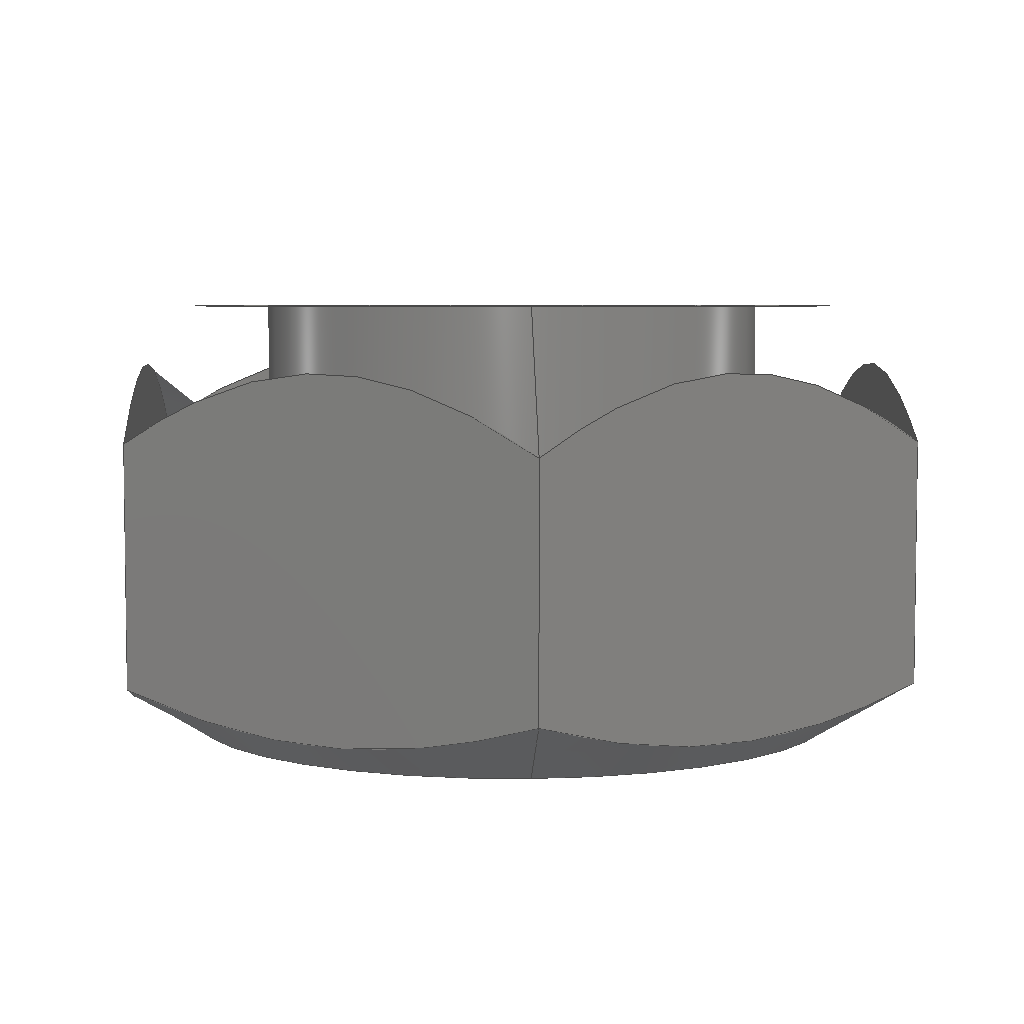
<metadata>
{"format":"step","ext":"stp","renderer":"f3d","projection":"perspective","resolution":1024,"background":"white","views":[{"elev":5.2,"azim":-129.4,"up":"+Y"}]}
</metadata>
<code>
ISO-10303-21;
DATA;
#1=MECHANICAL_DESIGN_GEOMETRIC_PRESENTATION_REPRESENTATION('',(#4),#349);
#2=SHAPE_REPRESENTATION_RELATIONSHIP('SRR','None',#359,#3);
#3=ADVANCED_BREP_SHAPE_REPRESENTATION('',(#5),#348);
#4=STYLED_ITEM('',(#368),#5);
#5=MANIFOLD_SOLID_BREP('Body1',#189);
#6=FACE_BOUND('',#51,.T.);
#7=FACE_BOUND('',#53,.T.);
#8=PLANE('',#212);
#9=PLANE('',#213);
#10=PLANE('',#214);
#11=PLANE('',#215);
#12=PLANE('',#216);
#13=PLANE('',#217);
#14=PLANE('',#218);
#15=PLANE('',#219);
#16=(
BOUNDED_CURVE()
B_SPLINE_CURVE(2,(#280,#281,#282),.UNSPECIFIED.,.F.,.F.)
B_SPLINE_CURVE_WITH_KNOTS((3,3),(0.1858,2.015),
 .UNSPECIFIED.)
CURVE()
GEOMETRIC_REPRESENTATION_ITEM()
RATIONAL_B_SPLINE_CURVE((1.036,1.196,1.036))
REPRESENTATION_ITEM('')
);
#17=(
BOUNDED_CURVE()
B_SPLINE_CURVE(2,(#284,#285,#286),.UNSPECIFIED.,.F.,.F.)
B_SPLINE_CURVE_WITH_KNOTS((3,3),(0.1858,2.015),
 .UNSPECIFIED.)
CURVE()
GEOMETRIC_REPRESENTATION_ITEM()
RATIONAL_B_SPLINE_CURVE((1.036,1.196,1.036))
REPRESENTATION_ITEM('')
);
#18=(
BOUNDED_CURVE()
B_SPLINE_CURVE(2,(#288,#289,#290),.UNSPECIFIED.,.F.,.F.)
B_SPLINE_CURVE_WITH_KNOTS((3,3),(0.1858,2.015),
 .UNSPECIFIED.)
CURVE()
GEOMETRIC_REPRESENTATION_ITEM()
RATIONAL_B_SPLINE_CURVE((1.036,1.196,1.036))
REPRESENTATION_ITEM('')
);
#19=(
BOUNDED_CURVE()
B_SPLINE_CURVE(2,(#292,#293,#294),.UNSPECIFIED.,.F.,.F.)
B_SPLINE_CURVE_WITH_KNOTS((3,3),(0.1858,2.015),
 .UNSPECIFIED.)
CURVE()
GEOMETRIC_REPRESENTATION_ITEM()
RATIONAL_B_SPLINE_CURVE((1.036,1.196,1.036))
REPRESENTATION_ITEM('')
);
#20=(
BOUNDED_CURVE()
B_SPLINE_CURVE(2,(#296,#297,#298),.UNSPECIFIED.,.F.,.F.)
B_SPLINE_CURVE_WITH_KNOTS((3,3),(0.1858,2.015),
 .UNSPECIFIED.)
CURVE()
GEOMETRIC_REPRESENTATION_ITEM()
RATIONAL_B_SPLINE_CURVE((1.036,1.196,1.036))
REPRESENTATION_ITEM('')
);
#21=(
BOUNDED_CURVE()
B_SPLINE_CURVE(2,(#299,#300,#301),.UNSPECIFIED.,.F.,.F.)
B_SPLINE_CURVE_WITH_KNOTS((3,3),(0.1858,2.015),
 .UNSPECIFIED.)
CURVE()
GEOMETRIC_REPRESENTATION_ITEM()
RATIONAL_B_SPLINE_CURVE((1.036,1.196,1.036))
REPRESENTATION_ITEM('')
);
#22=(
BOUNDED_CURVE()
B_SPLINE_CURVE(2,(#305,#306,#307),.UNSPECIFIED.,.F.,.F.)
B_SPLINE_CURVE_WITH_KNOTS((3,3),(0.2185,1.979),
 .UNSPECIFIED.)
CURVE()
GEOMETRIC_REPRESENTATION_ITEM()
RATIONAL_B_SPLINE_CURVE((1.045,1.207,1.045))
REPRESENTATION_ITEM('')
);
#23=(
BOUNDED_CURVE()
B_SPLINE_CURVE(2,(#309,#310,#311),.UNSPECIFIED.,.F.,.F.)
B_SPLINE_CURVE_WITH_KNOTS((3,3),(0.2185,1.979),
 .UNSPECIFIED.)
CURVE()
GEOMETRIC_REPRESENTATION_ITEM()
RATIONAL_B_SPLINE_CURVE((1.045,1.207,1.045))
REPRESENTATION_ITEM('')
);
#24=(
BOUNDED_CURVE()
B_SPLINE_CURVE(2,(#313,#314,#315),.UNSPECIFIED.,.F.,.F.)
B_SPLINE_CURVE_WITH_KNOTS((3,3),(0.2185,1.979),
 .UNSPECIFIED.)
CURVE()
GEOMETRIC_REPRESENTATION_ITEM()
RATIONAL_B_SPLINE_CURVE((1.045,1.207,1.045))
REPRESENTATION_ITEM('')
);
#25=(
BOUNDED_CURVE()
B_SPLINE_CURVE(2,(#317,#318,#319),.UNSPECIFIED.,.F.,.F.)
B_SPLINE_CURVE_WITH_KNOTS((3,3),(0.2185,1.979),
 .UNSPECIFIED.)
CURVE()
GEOMETRIC_REPRESENTATION_ITEM()
RATIONAL_B_SPLINE_CURVE((1.045,1.207,1.045))
REPRESENTATION_ITEM('')
);
#26=(
BOUNDED_CURVE()
B_SPLINE_CURVE(2,(#321,#322,#323),.UNSPECIFIED.,.F.,.F.)
B_SPLINE_CURVE_WITH_KNOTS((3,3),(0.2185,1.979),
 .UNSPECIFIED.)
CURVE()
GEOMETRIC_REPRESENTATION_ITEM()
RATIONAL_B_SPLINE_CURVE((1.045,1.207,1.045))
REPRESENTATION_ITEM('')
);
#27=(
BOUNDED_CURVE()
B_SPLINE_CURVE(2,(#324,#325,#326),.UNSPECIFIED.,.F.,.F.)
B_SPLINE_CURVE_WITH_KNOTS((3,3),(0.2185,1.979),
 .UNSPECIFIED.)
CURVE()
GEOMETRIC_REPRESENTATION_ITEM()
RATIONAL_B_SPLINE_CURVE((1.045,1.207,1.045))
REPRESENTATION_ITEM('')
);
#28=CONICAL_SURFACE('',#206,0.5901,0.7007);
#29=CONICAL_SURFACE('',#209,0.5957,1.021);
#30=FACE_OUTER_BOUND('',#41,.T.);
#31=FACE_OUTER_BOUND('',#42,.T.);
#32=FACE_OUTER_BOUND('',#43,.T.);
#33=FACE_OUTER_BOUND('',#44,.T.);
#34=FACE_OUTER_BOUND('',#45,.T.);
#35=FACE_OUTER_BOUND('',#46,.T.);
#36=FACE_OUTER_BOUND('',#47,.T.);
#37=FACE_OUTER_BOUND('',#48,.T.);
#38=FACE_OUTER_BOUND('',#49,.T.);
#39=FACE_OUTER_BOUND('',#50,.T.);
#40=FACE_OUTER_BOUND('',#52,.T.);
#41=EDGE_LOOP('',(#123,#124,#125,#126));
#42=EDGE_LOOP('',(#127,#128,#129,#130,#131,#132,#133,#134,#135,#136));
#43=EDGE_LOOP('',(#137,#138,#139,#140,#141,#142,#143,#144,#145,#146));
#44=EDGE_LOOP('',(#147,#148,#149,#150));
#45=EDGE_LOOP('',(#151,#152,#153,#154));
#46=EDGE_LOOP('',(#155,#156,#157,#158));
#47=EDGE_LOOP('',(#159,#160,#161,#162));
#48=EDGE_LOOP('',(#163,#164,#165,#166));
#49=EDGE_LOOP('',(#167,#168,#169,#170));
#50=EDGE_LOOP('',(#171,#172));
#51=EDGE_LOOP('',(#173));
#52=EDGE_LOOP('',(#174,#175));
#53=EDGE_LOOP('',(#176));
#54=LINE('',#270,#63);
#55=LINE('',#278,#64);
#56=LINE('',#328,#65);
#57=LINE('',#333,#66);
#58=LINE('',#334,#67);
#59=LINE('',#336,#68);
#60=LINE('',#338,#69);
#61=LINE('',#340,#70);
#62=LINE('',#342,#71);
#63=VECTOR('',#226,0.375);
#64=VECTOR('',#235,0.5901);
#65=VECTOR('',#238,0.5957);
#66=VECTOR('',#245,0.3937);
#67=VECTOR('',#246,0.3937);
#68=VECTOR('',#249,0.3937);
#69=VECTOR('',#252,0.3937);
#70=VECTOR('',#255,0.3937);
#71=VECTOR('',#258,0.3937);
#72=CIRCLE('',#204,0.375);
#73=CIRCLE('',#205,0.375);
#74=CIRCLE('',#207,0.4871);
#75=CIRCLE('',#208,0.4871);
#76=CIRCLE('',#210,0.4871);
#77=CIRCLE('',#211,0.4871);
#78=VERTEX_POINT('',#267);
#79=VERTEX_POINT('',#269);
#80=VERTEX_POINT('',#273);
#81=VERTEX_POINT('',#274);
#82=VERTEX_POINT('',#277);
#83=VERTEX_POINT('',#279);
#84=VERTEX_POINT('',#283);
#85=VERTEX_POINT('',#287);
#86=VERTEX_POINT('',#291);
#87=VERTEX_POINT('',#295);
#88=VERTEX_POINT('',#303);
#89=VERTEX_POINT('',#304);
#90=VERTEX_POINT('',#308);
#91=VERTEX_POINT('',#312);
#92=VERTEX_POINT('',#316);
#93=VERTEX_POINT('',#320);
#94=VERTEX_POINT('',#327);
#95=VERTEX_POINT('',#329);
#96=EDGE_CURVE('',#78,#78,#72,.T.);
#97=EDGE_CURVE('',#78,#79,#54,.T.);
#98=EDGE_CURVE('',#79,#79,#73,.T.);
#99=EDGE_CURVE('',#80,#81,#74,.T.);
#100=EDGE_CURVE('',#81,#80,#75,.T.);
#101=EDGE_CURVE('',#81,#82,#55,.T.);
#102=EDGE_CURVE('',#83,#82,#16,.T.);
#103=EDGE_CURVE('',#84,#83,#17,.T.);
#104=EDGE_CURVE('',#85,#84,#18,.T.);
#105=EDGE_CURVE('',#86,#85,#19,.T.);
#106=EDGE_CURVE('',#87,#86,#20,.T.);
#107=EDGE_CURVE('',#82,#87,#21,.T.);
#108=EDGE_CURVE('',#88,#89,#22,.T.);
#109=EDGE_CURVE('',#90,#88,#23,.T.);
#110=EDGE_CURVE('',#91,#90,#24,.T.);
#111=EDGE_CURVE('',#92,#91,#25,.T.);
#112=EDGE_CURVE('',#93,#92,#26,.T.);
#113=EDGE_CURVE('',#89,#93,#27,.T.);
#114=EDGE_CURVE('',#89,#94,#56,.T.);
#115=EDGE_CURVE('',#95,#94,#76,.T.);
#116=EDGE_CURVE('',#94,#95,#77,.T.);
#117=EDGE_CURVE('',#93,#83,#57,.T.);
#118=EDGE_CURVE('',#92,#84,#58,.T.);
#119=EDGE_CURVE('',#91,#85,#59,.T.);
#120=EDGE_CURVE('',#89,#82,#60,.T.);
#121=EDGE_CURVE('',#88,#87,#61,.T.);
#122=EDGE_CURVE('',#90,#86,#62,.T.);
#123=ORIENTED_EDGE('',*,*,#96,.F.);
#124=ORIENTED_EDGE('',*,*,#97,.T.);
#125=ORIENTED_EDGE('',*,*,#98,.F.);
#126=ORIENTED_EDGE('',*,*,#97,.F.);
#127=ORIENTED_EDGE('',*,*,#99,.F.);
#128=ORIENTED_EDGE('',*,*,#100,.F.);
#129=ORIENTED_EDGE('',*,*,#101,.T.);
#130=ORIENTED_EDGE('',*,*,#102,.F.);
#131=ORIENTED_EDGE('',*,*,#103,.F.);
#132=ORIENTED_EDGE('',*,*,#104,.F.);
#133=ORIENTED_EDGE('',*,*,#105,.F.);
#134=ORIENTED_EDGE('',*,*,#106,.F.);
#135=ORIENTED_EDGE('',*,*,#107,.F.);
#136=ORIENTED_EDGE('',*,*,#101,.F.);
#137=ORIENTED_EDGE('',*,*,#108,.F.);
#138=ORIENTED_EDGE('',*,*,#109,.F.);
#139=ORIENTED_EDGE('',*,*,#110,.F.);
#140=ORIENTED_EDGE('',*,*,#111,.F.);
#141=ORIENTED_EDGE('',*,*,#112,.F.);
#142=ORIENTED_EDGE('',*,*,#113,.F.);
#143=ORIENTED_EDGE('',*,*,#114,.T.);
#144=ORIENTED_EDGE('',*,*,#115,.F.);
#145=ORIENTED_EDGE('',*,*,#116,.F.);
#146=ORIENTED_EDGE('',*,*,#114,.F.);
#147=ORIENTED_EDGE('',*,*,#103,.T.);
#148=ORIENTED_EDGE('',*,*,#117,.F.);
#149=ORIENTED_EDGE('',*,*,#112,.T.);
#150=ORIENTED_EDGE('',*,*,#118,.T.);
#151=ORIENTED_EDGE('',*,*,#104,.T.);
#152=ORIENTED_EDGE('',*,*,#118,.F.);
#153=ORIENTED_EDGE('',*,*,#111,.T.);
#154=ORIENTED_EDGE('',*,*,#119,.T.);
#155=ORIENTED_EDGE('',*,*,#102,.T.);
#156=ORIENTED_EDGE('',*,*,#120,.F.);
#157=ORIENTED_EDGE('',*,*,#113,.T.);
#158=ORIENTED_EDGE('',*,*,#117,.T.);
#159=ORIENTED_EDGE('',*,*,#107,.T.);
#160=ORIENTED_EDGE('',*,*,#121,.F.);
#161=ORIENTED_EDGE('',*,*,#108,.T.);
#162=ORIENTED_EDGE('',*,*,#120,.T.);
#163=ORIENTED_EDGE('',*,*,#106,.T.);
#164=ORIENTED_EDGE('',*,*,#122,.F.);
#165=ORIENTED_EDGE('',*,*,#109,.T.);
#166=ORIENTED_EDGE('',*,*,#121,.T.);
#167=ORIENTED_EDGE('',*,*,#105,.T.);
#168=ORIENTED_EDGE('',*,*,#119,.F.);
#169=ORIENTED_EDGE('',*,*,#110,.T.);
#170=ORIENTED_EDGE('',*,*,#122,.T.);
#171=ORIENTED_EDGE('',*,*,#99,.T.);
#172=ORIENTED_EDGE('',*,*,#100,.T.);
#173=ORIENTED_EDGE('',*,*,#96,.T.);
#174=ORIENTED_EDGE('',*,*,#115,.T.);
#175=ORIENTED_EDGE('',*,*,#116,.T.);
#176=ORIENTED_EDGE('',*,*,#98,.T.);
#177=CYLINDRICAL_SURFACE('',#203,0.375);
#178=ADVANCED_FACE('',(#30),#177,.F.);
#179=ADVANCED_FACE('',(#31),#28,.T.);
#180=ADVANCED_FACE('',(#32),#29,.T.);
#181=ADVANCED_FACE('',(#33),#8,.T.);
#182=ADVANCED_FACE('',(#34),#9,.T.);
#183=ADVANCED_FACE('',(#35),#10,.T.);
#184=ADVANCED_FACE('',(#36),#11,.T.);
#185=ADVANCED_FACE('',(#37),#12,.T.);
#186=ADVANCED_FACE('',(#38),#13,.T.);
#187=ADVANCED_FACE('',(#39,#6),#14,.T.);
#188=ADVANCED_FACE('',(#40,#7),#15,.F.);
#189=CLOSED_SHELL('',(#178,#179,#180,#181,#182,#183,#184,#185,#186,#187,
#188));
#190=DERIVED_UNIT_ELEMENT(#192,1);
#191=DERIVED_UNIT_ELEMENT(#353,3);
#192=(
MASS_UNIT()
NAMED_UNIT(*)
SI_UNIT(.KILO.,.GRAM.)
);
#193=DERIVED_UNIT((#190,#191));
#194=MEASURE_REPRESENTATION_ITEM('density measure',
POSITIVE_RATIO_MEASURE(7850),#193);
#195=PROPERTY_DEFINITION_REPRESENTATION(#200,#197);
#196=PROPERTY_DEFINITION_REPRESENTATION(#201,#198);
#197=REPRESENTATION('material name',(#199),#348);
#198=REPRESENTATION('density',(#194),#348);
#199=DESCRIPTIVE_REPRESENTATION_ITEM('Steel','Steel');
#200=PROPERTY_DEFINITION('material property','material name',#361);
#201=PROPERTY_DEFINITION('material property','density of part',#361);
#202=AXIS2_PLACEMENT_3D('placement',#265,#220,#221);
#203=AXIS2_PLACEMENT_3D('',#266,#222,#223);
#204=AXIS2_PLACEMENT_3D('',#268,#224,#225);
#205=AXIS2_PLACEMENT_3D('',#271,#227,#228);
#206=AXIS2_PLACEMENT_3D('',#272,#229,#230);
#207=AXIS2_PLACEMENT_3D('',#275,#231,#232);
#208=AXIS2_PLACEMENT_3D('',#276,#233,#234);
#209=AXIS2_PLACEMENT_3D('',#302,#236,#237);
#210=AXIS2_PLACEMENT_3D('',#330,#239,#240);
#211=AXIS2_PLACEMENT_3D('',#331,#241,#242);
#212=AXIS2_PLACEMENT_3D('',#332,#243,#244);
#213=AXIS2_PLACEMENT_3D('',#335,#247,#248);
#214=AXIS2_PLACEMENT_3D('',#337,#250,#251);
#215=AXIS2_PLACEMENT_3D('',#339,#253,#254);
#216=AXIS2_PLACEMENT_3D('',#341,#256,#257);
#217=AXIS2_PLACEMENT_3D('',#343,#259,#260);
#218=AXIS2_PLACEMENT_3D('',#344,#261,#262);
#219=AXIS2_PLACEMENT_3D('',#345,#263,#264);
#220=DIRECTION('axis',(0,0,1));
#221=DIRECTION('refdir',(1,0,0));
#222=DIRECTION('center_axis',(0,-1,0));
#223=DIRECTION('ref_axis',(-1,0,0));
#224=DIRECTION('center_axis',(0,-1,0));
#225=DIRECTION('ref_axis',(-1,0,0));
#226=DIRECTION('',(0,-1,0));
#227=DIRECTION('center_axis',(0,1,0));
#228=DIRECTION('ref_axis',(-1,0,0));
#229=DIRECTION('center_axis',(2.322e-14,-1,1.708e-14));
#230=DIRECTION('ref_axis',(0.8055,2.891e-14,0.5926));
#231=DIRECTION('center_axis',(0,1,0));
#232=DIRECTION('ref_axis',(0.8055,2.891e-14,0.5926));
#233=DIRECTION('center_axis',(0,1,0));
#234=DIRECTION('ref_axis',(0.8055,2.891e-14,0.5926));
#235=DIRECTION('',(-0.5194,-0.7644,-0.3821));
#236=DIRECTION('center_axis',(-2.322e-14,1,-1.708e-14));
#237=DIRECTION('ref_axis',(0.8055,2.883e-14,0.5926));
#238=DIRECTION('',(0.6866,-0.5229,0.5051));
#239=DIRECTION('center_axis',(0,-1,0));
#240=DIRECTION('ref_axis',(0.8055,2.883e-14,0.5926));
#241=DIRECTION('center_axis',(0,-1,0));
#242=DIRECTION('ref_axis',(0.8055,2.883e-14,0.5926));
#243=DIRECTION('center_axis',(-0.5926,0,0.8055));
#244=DIRECTION('ref_axis',(0.8055,0,0.5926));
#245=DIRECTION('',(0,1,0));
#246=DIRECTION('',(0,1,0));
#247=DIRECTION('center_axis',(0.4013,0,0.9159));
#248=DIRECTION('ref_axis',(0.9159,0,-0.4013));
#249=DIRECTION('',(0,1,0));
#250=DIRECTION('center_axis',(-0.9939,0,-0.1104));
#251=DIRECTION('ref_axis',(-0.1104,0,0.9939));
#252=DIRECTION('',(0,1,0));
#253=DIRECTION('center_axis',(-0.4013,0,-0.9159));
#254=DIRECTION('ref_axis',(-0.9159,0,0.4013));
#255=DIRECTION('',(0,1,0));
#256=DIRECTION('center_axis',(0.5926,0,-0.8055));
#257=DIRECTION('ref_axis',(-0.8055,0,-0.5926));
#258=DIRECTION('',(0,1,0));
#259=DIRECTION('center_axis',(0.9939,0,0.1104));
#260=DIRECTION('ref_axis',(0.1104,0,-0.9939));
#261=DIRECTION('center_axis',(0,1,0));
#262=DIRECTION('ref_axis',(0,0,1));
#263=DIRECTION('center_axis',(0,1,0));
#264=DIRECTION('ref_axis',(1,0,0));
#265=CARTESIAN_POINT('',(0,0,0));
#266=CARTESIAN_POINT('Origin',(0,0.6406,0));
#267=CARTESIAN_POINT('',(0.375,0.6406,-4.592e-17));
#268=CARTESIAN_POINT('Origin',(0,0.6406,0));
#269=CARTESIAN_POINT('',(0.375,0,-4.592e-17));
#270=CARTESIAN_POINT('',(0.375,0.6406,4.592e-17));
#271=CARTESIAN_POINT('Origin',(0,0,0));
#272=CARTESIAN_POINT('Origin',(-1.37e-15,0.5186,
-1.024e-15));
#273=CARTESIAN_POINT('',(0.3924,0.6406,0.2887));
#274=CARTESIAN_POINT('',(-0.3924,0.6406,-0.2887));
#275=CARTESIAN_POINT('Origin',(-4.202e-15,0.6406,-3.108e-15));
#276=CARTESIAN_POINT('Origin',(-4.202e-15,0.6406,-3.108e-15));
#277=CARTESIAN_POINT('',(-0.5232,0.4481,-0.3849));
#278=CARTESIAN_POINT('',(-0.4753,0.5186,-0.3497));
#279=CARTESIAN_POINT('',(-0.5949,0.4481,0.2607));
#280=CARTESIAN_POINT('Ctrl Pts',(-0.5949,0.4481,0.2607));
#281=CARTESIAN_POINT('Ctrl Pts',(-0.5591,0.6406,-0.06212));
#282=CARTESIAN_POINT('Ctrl Pts',(-0.5232,0.4481,-0.3849));
#283=CARTESIAN_POINT('',(-0.07173,0.4481,0.6455));
#284=CARTESIAN_POINT('Ctrl Pts',(-0.07173,0.4481,
0.6455));
#285=CARTESIAN_POINT('Ctrl Pts',(-0.3333,0.6406,0.4531));
#286=CARTESIAN_POINT('Ctrl Pts',(-0.5949,0.4481,0.2607));
#287=CARTESIAN_POINT('',(0.5232,0.4481,0.3849));
#288=CARTESIAN_POINT('Ctrl Pts',(0.5232,0.4481,0.3849));
#289=CARTESIAN_POINT('Ctrl Pts',(0.2257,0.6406,0.5152));
#290=CARTESIAN_POINT('Ctrl Pts',(-0.07173,0.4481,
0.6455));
#291=CARTESIAN_POINT('',(0.5949,0.4481,-0.2607));
#292=CARTESIAN_POINT('Ctrl Pts',(0.5949,0.4481,-0.2607));
#293=CARTESIAN_POINT('Ctrl Pts',(0.5591,0.6406,0.06212));
#294=CARTESIAN_POINT('Ctrl Pts',(0.5232,0.4481,0.3849));
#295=CARTESIAN_POINT('',(0.07173,0.4481,-0.6455));
#296=CARTESIAN_POINT('Ctrl Pts',(0.07173,0.4481,-0.6455));
#297=CARTESIAN_POINT('Ctrl Pts',(0.3333,0.6406,-0.4531));
#298=CARTESIAN_POINT('Ctrl Pts',(0.5949,0.4481,-0.2607));
#299=CARTESIAN_POINT('Ctrl Pts',(-0.5232,0.4481,-0.3849));
#300=CARTESIAN_POINT('Ctrl Pts',(-0.2257,0.6406,-0.5152));
#301=CARTESIAN_POINT('Ctrl Pts',(0.07173,0.4481,-0.6455));
#302=CARTESIAN_POINT('Origin',(9.125e-15,0.06657,
6.696e-15));
#303=CARTESIAN_POINT('',(0.07173,0.0996,-0.6455));
#304=CARTESIAN_POINT('',(-0.5232,0.0996,-0.3849));
#305=CARTESIAN_POINT('Ctrl Pts',(0.07173,0.0996,
-0.6455));
#306=CARTESIAN_POINT('Ctrl Pts',(-0.2257,1.574e-15,
-0.5152));
#307=CARTESIAN_POINT('Ctrl Pts',(-0.5232,0.0996,
-0.3849));
#308=CARTESIAN_POINT('',(0.5949,0.0996,-0.2607));
#309=CARTESIAN_POINT('Ctrl Pts',(0.5949,0.0996,-0.2607));
#310=CARTESIAN_POINT('Ctrl Pts',(0.3333,8.873e-15,
-0.4531));
#311=CARTESIAN_POINT('Ctrl Pts',(0.07173,0.0996,
-0.6455));
#312=CARTESIAN_POINT('',(0.5232,0.0996,0.3849));
#313=CARTESIAN_POINT('Ctrl Pts',(0.5232,0.0996,0.3849));
#314=CARTESIAN_POINT('Ctrl Pts',(0.5591,1.508e-14,
0.06212));
#315=CARTESIAN_POINT('Ctrl Pts',(0.5949,0.0996,-0.2607));
#316=CARTESIAN_POINT('',(-0.07173,0.0996,0.6455));
#317=CARTESIAN_POINT('Ctrl Pts',(-0.07173,0.0996,
0.6455));
#318=CARTESIAN_POINT('Ctrl Pts',(0.2257,1.563e-14,
0.5152));
#319=CARTESIAN_POINT('Ctrl Pts',(0.5232,0.0996,0.3849));
#320=CARTESIAN_POINT('',(-0.5949,0.0996,0.2607));
#321=CARTESIAN_POINT('Ctrl Pts',(-0.5949,0.0996,
0.2607));
#322=CARTESIAN_POINT('Ctrl Pts',(-0.3333,8.917e-15,
0.4531));
#323=CARTESIAN_POINT('Ctrl Pts',(-0.07173,0.0996,
0.6455));
#324=CARTESIAN_POINT('Ctrl Pts',(-0.5232,0.0996,
-0.3849));
#325=CARTESIAN_POINT('Ctrl Pts',(-0.5591,1.464e-15,
-0.06212));
#326=CARTESIAN_POINT('Ctrl Pts',(-0.5949,0.0996,
0.2607));
#327=CARTESIAN_POINT('',(-0.3924,-1.406e-14,-0.2887));
#328=CARTESIAN_POINT('',(-0.4798,0.06657,-0.353));
#329=CARTESIAN_POINT('',(0.3924,0,0.2887));
#330=CARTESIAN_POINT('Origin',(1.067e-14,0,7.833e-15));
#331=CARTESIAN_POINT('Origin',(1.067e-14,0,7.833e-15));
#332=CARTESIAN_POINT('Origin',(-0.5949,0,0.2607));
#333=CARTESIAN_POINT('',(-0.5949,0,0.2607));
#334=CARTESIAN_POINT('',(-0.07173,0,0.6455));
#335=CARTESIAN_POINT('Origin',(-0.07173,0,0.6455));
#336=CARTESIAN_POINT('',(0.5232,0,0.3849));
#337=CARTESIAN_POINT('Origin',(-0.5232,0,-0.3849));
#338=CARTESIAN_POINT('',(-0.5232,0,-0.3849));
#339=CARTESIAN_POINT('Origin',(0.07173,0,-0.6455));
#340=CARTESIAN_POINT('',(0.07173,0,-0.6455));
#341=CARTESIAN_POINT('Origin',(0.5949,0,-0.2607));
#342=CARTESIAN_POINT('',(0.5949,0,-0.2607));
#343=CARTESIAN_POINT('Origin',(0.5232,0,0.3849));
#344=CARTESIAN_POINT('Origin',(0,0.6406,1.224e-15));
#345=CARTESIAN_POINT('Origin',(0,0,1.224e-15));
#346=UNCERTAINTY_MEASURE_WITH_UNIT(LENGTH_MEASURE(0.0003937),
#351,'DISTANCE_ACCURACY_VALUE',
'Maximum model space distance between geometric entities at asserted c
onnectivities');
#347=UNCERTAINTY_MEASURE_WITH_UNIT(LENGTH_MEASURE(0.0003937),
#351,'DISTANCE_ACCURACY_VALUE',
'Maximum model space distance between geometric entities at asserted c
onnectivities');
#348=(
GEOMETRIC_REPRESENTATION_CONTEXT(3)
GLOBAL_UNCERTAINTY_ASSIGNED_CONTEXT((#346))
GLOBAL_UNIT_ASSIGNED_CONTEXT((#351,#356,#355))
REPRESENTATION_CONTEXT('','3D')
);
#349=(
GEOMETRIC_REPRESENTATION_CONTEXT(3)
GLOBAL_UNCERTAINTY_ASSIGNED_CONTEXT((#347))
GLOBAL_UNIT_ASSIGNED_CONTEXT((#351,#356,#355))
REPRESENTATION_CONTEXT('','3D')
);
#350=DIMENSIONAL_EXPONENTS(1,0,0,0,0,0,0);
#351=(
CONVERSION_BASED_UNIT('inch',#354)
LENGTH_UNIT()
NAMED_UNIT(#350)
);
#352=(
LENGTH_UNIT()
NAMED_UNIT(*)
SI_UNIT(.MILLI.,.METRE.)
);
#353=(
LENGTH_UNIT()
NAMED_UNIT(*)
SI_UNIT($,.METRE.)
);
#354=LENGTH_MEASURE_WITH_UNIT(LENGTH_MEASURE(25.4),#352);
#355=(
NAMED_UNIT(*)
SI_UNIT($,.STERADIAN.)
SOLID_ANGLE_UNIT()
);
#356=(
NAMED_UNIT(*)
PLANE_ANGLE_UNIT()
SI_UNIT($,.RADIAN.)
);
#357=SHAPE_DEFINITION_REPRESENTATION(#358,#359);
#358=PRODUCT_DEFINITION_SHAPE('',$,#361);
#359=SHAPE_REPRESENTATION('',(#202),#348);
#360=PRODUCT_DEFINITION_CONTEXT('part definition',#365,'design');
#361=PRODUCT_DEFINITION('(Unsaved)','(Unsaved)',#362,#360);
#362=PRODUCT_DEFINITION_FORMATION('',$,#367);
#363=PRODUCT_RELATED_PRODUCT_CATEGORY('(Unsaved)','(Unsaved)',(#367));
#364=APPLICATION_PROTOCOL_DEFINITION('international standard',
'automotive_design',2009,#365);
#365=APPLICATION_CONTEXT(
'Core Data for Automotive Mechanical Design Process');
#366=PRODUCT_CONTEXT('part definition',#365,'mechanical');
#367=PRODUCT('(Unsaved)','(Unsaved)',$,(#366));
#368=PRESENTATION_STYLE_ASSIGNMENT((#369));
#369=SURFACE_STYLE_USAGE(.BOTH.,#370);
#370=SURFACE_SIDE_STYLE('',(#371));
#371=SURFACE_STYLE_FILL_AREA(#372);
#372=FILL_AREA_STYLE('Steel - Satin',(#373));
#373=FILL_AREA_STYLE_COLOUR('Steel - Satin',#374);
#374=COLOUR_RGB('Steel - Satin',0.6275,0.6275,0.6275);
ENDSEC;
END-ISO-10303-21;

</code>
